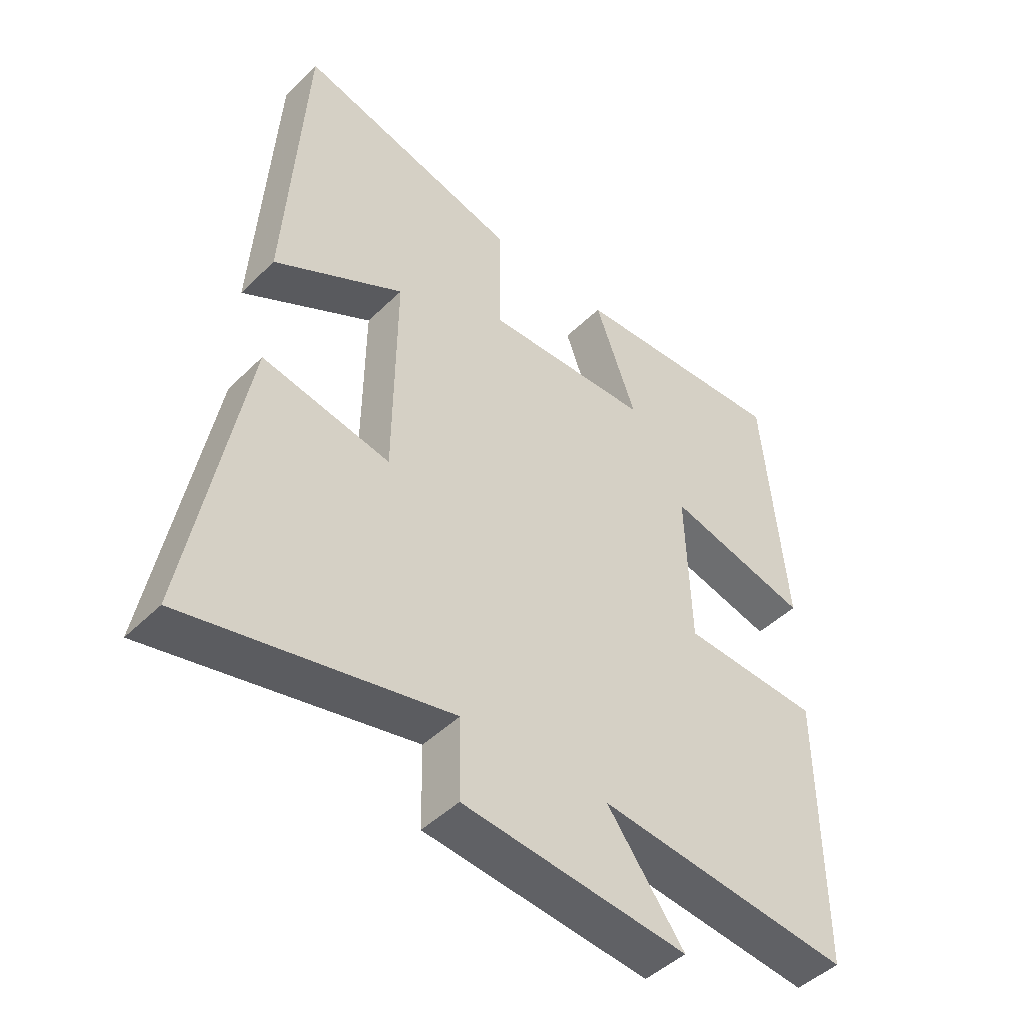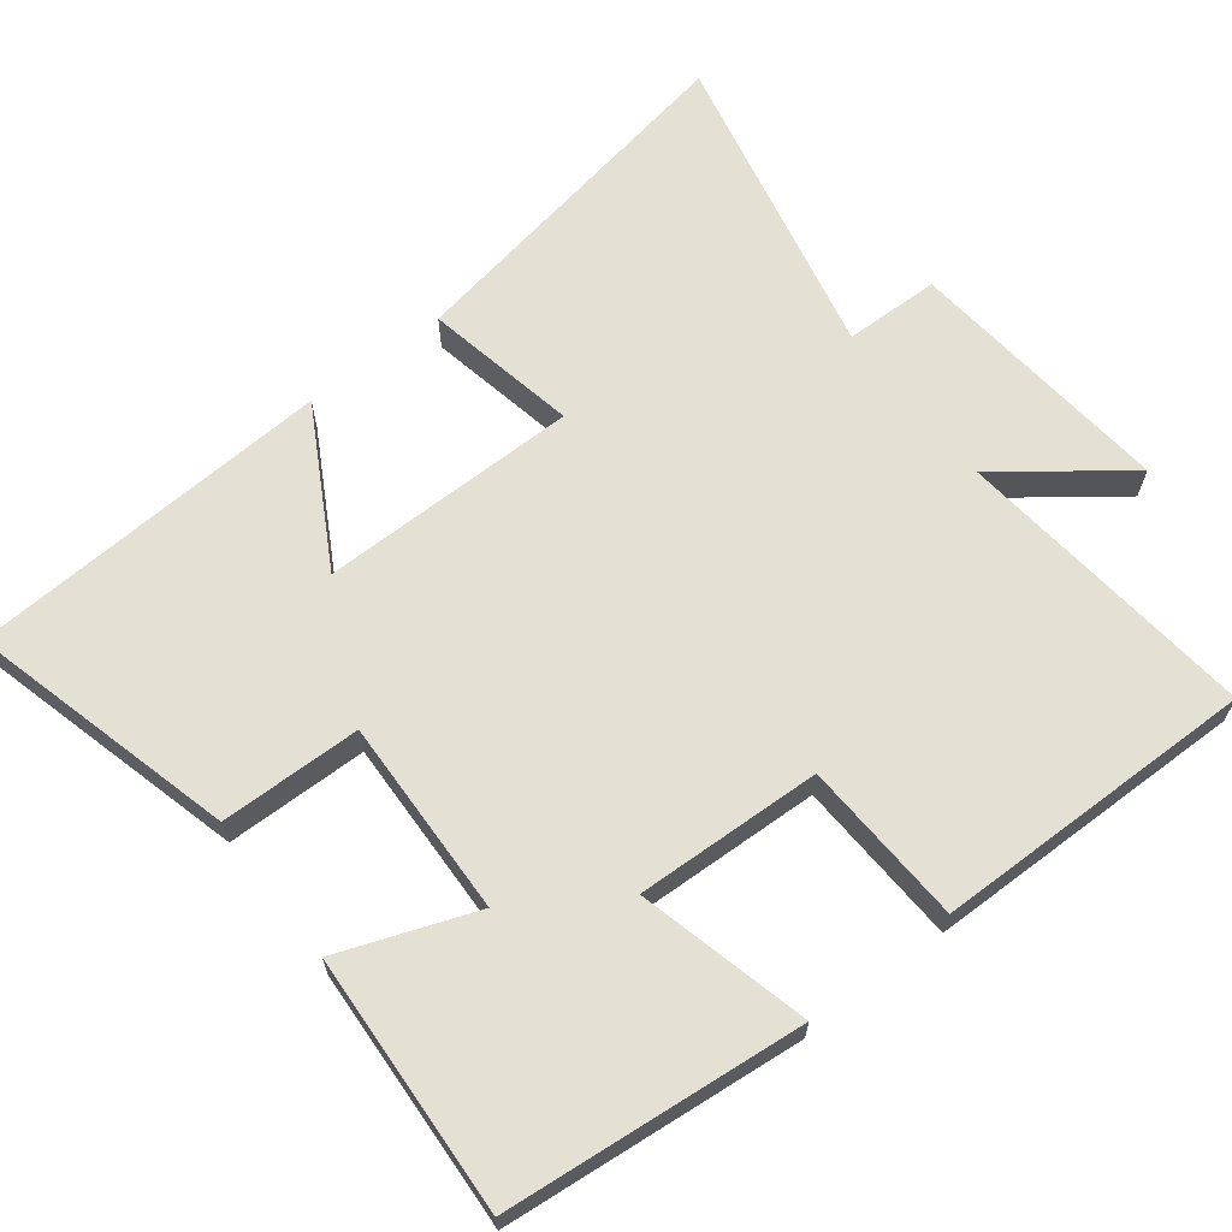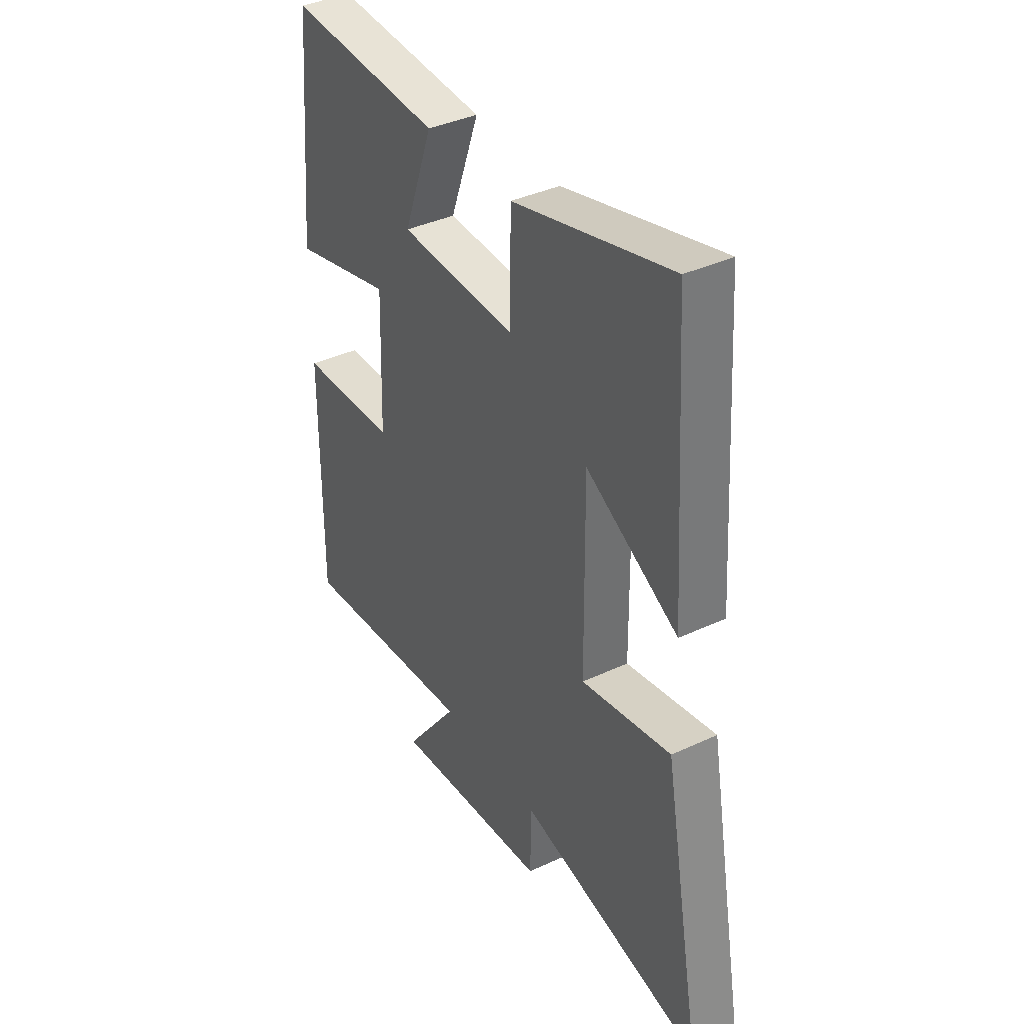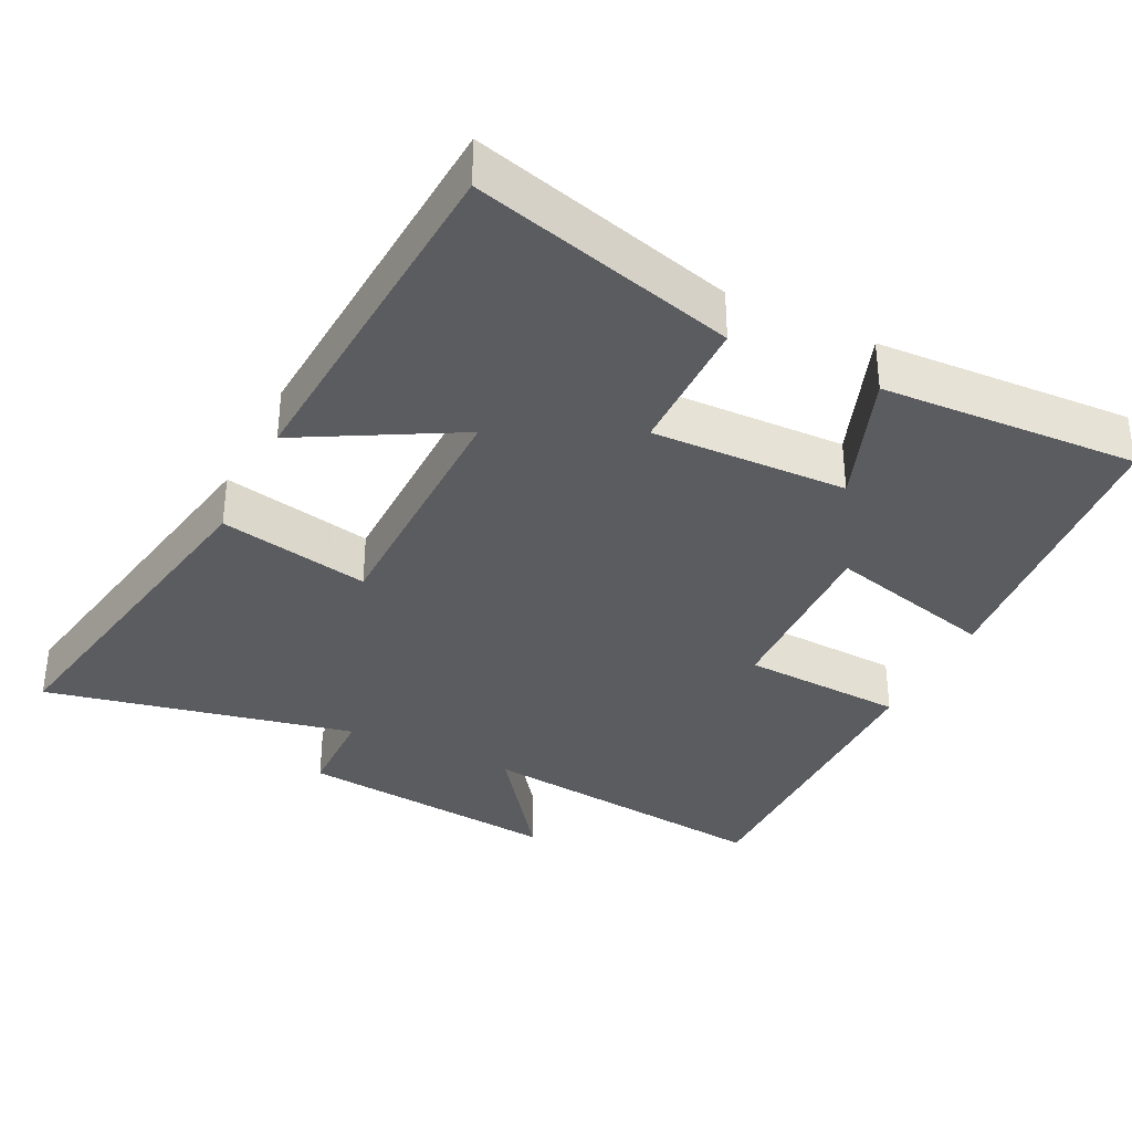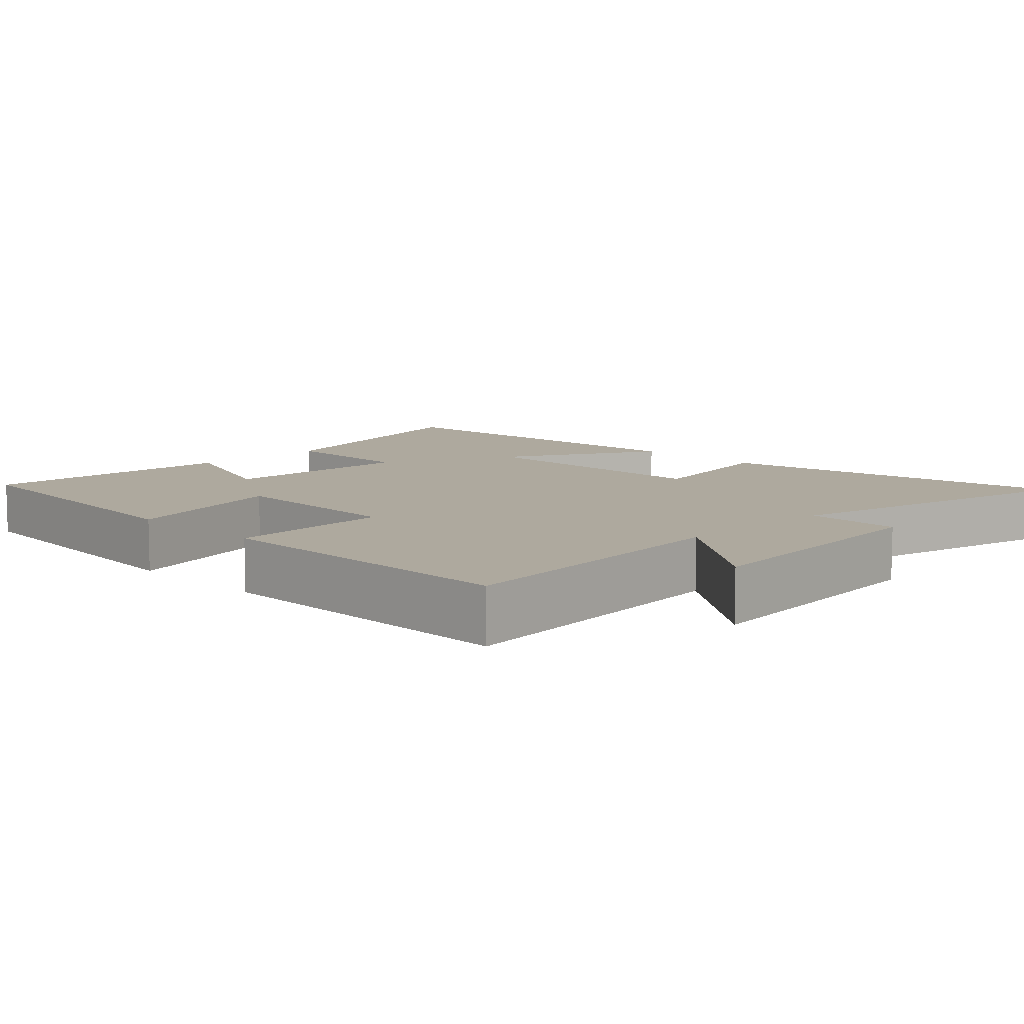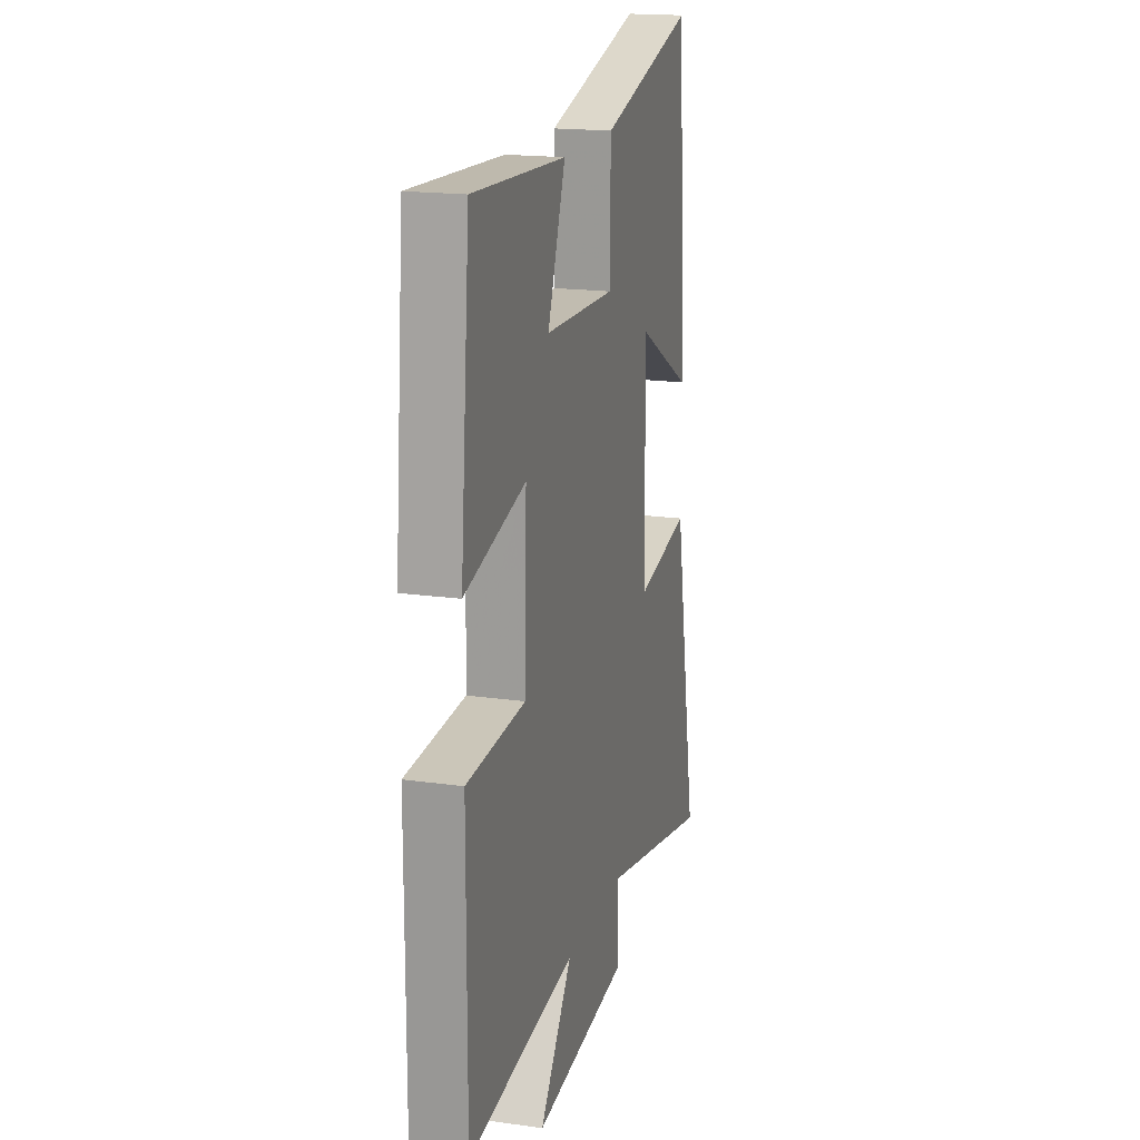
<metadata>
{"format":"obj","ext":"obj","renderer":"f3d","projection":"perspective","resolution":1024,"background":"white","views":[{"elev":-46.3,"azim":-42.0,"up":"+Z"},{"elev":65.2,"azim":52.6,"up":"+Y"},{"elev":38.5,"azim":-120.4,"up":"+Z"},{"elev":-35.1,"azim":-26.2,"up":"+Y"},{"elev":9.1,"azim":135.3,"up":"+Y"},{"elev":18.0,"azim":105.4,"up":"+Z"}]}
</metadata>
<code>
v -0.468 0.07 0.598
v -0.101 0.07 0.5
v -0.099 0.07 0.306
v 0.173 0.07 0.314
v 0.105 0.07 0.5
v 0.463 0.07 0.518
v 0.5 0.07 0.107
v 0.265 0.07 0.167
v 0.273 0.07 -0.089
v 0.5 0.07 -0.101
v 0.502 0.07 -0.546
v 0.084 0.07 -0.5
v 0.21 0.07 -0.669
v -0.158 0.07 -0.631
v -0.16 0.07 -0.5
v -0.591 0.07 -0.592
v -0.5 0.07 -0.099
v -0.29 0.07 -0.141
v -0.286 0.07 0.215
v -0.5 0.07 0.097
v -0.468 0 0.598
v -0.101 0 0.5
v -0.099 0 0.306
v 0.173 0 0.314
v 0.105 0 0.5
v 0.463 0 0.518
v 0.5 0 0.107
v 0.265 0 0.167
v 0.273 0 -0.089
v 0.5 0 -0.101
v 0.502 0 -0.546
v 0.084 0 -0.5
v 0.21 0 -0.669
v -0.158 0 -0.631
v -0.16 0 -0.5
v -0.591 0 -0.592
v -0.5 0 -0.099
v -0.29 0 -0.141
v -0.286 0 0.215
v -0.5 0 0.097
f 19 20 1 2
f 18 19 2 3
f 15 16 17 18
f 15 18 3 4
f 12 13 14 15
f 12 15 4
f 9 10 11 12
f 8 9 12 4
f 6 7 8
f 4 5 6 8
f 22 21 40 39
f 23 22 39 38
f 38 37 36 35
f 24 23 38 35
f 35 34 33 32
f 24 35 32
f 32 31 30 29
f 24 32 29 28
f 28 27 26
f 28 26 25 24
f 1 21 22 2
f 2 22 23 3
f 3 23 24 4
f 4 24 25 5
f 5 25 26 6
f 6 26 27 7
f 7 27 28 8
f 8 28 29 9
f 9 29 30 10
f 10 30 31 11
f 11 31 32 12
f 12 32 33 13
f 13 33 34 14
f 14 34 35 15
f 15 35 36 16
f 16 36 37 17
f 17 37 38 18
f 18 38 39 19
f 19 39 40 20
f 20 40 21 1

</code>
